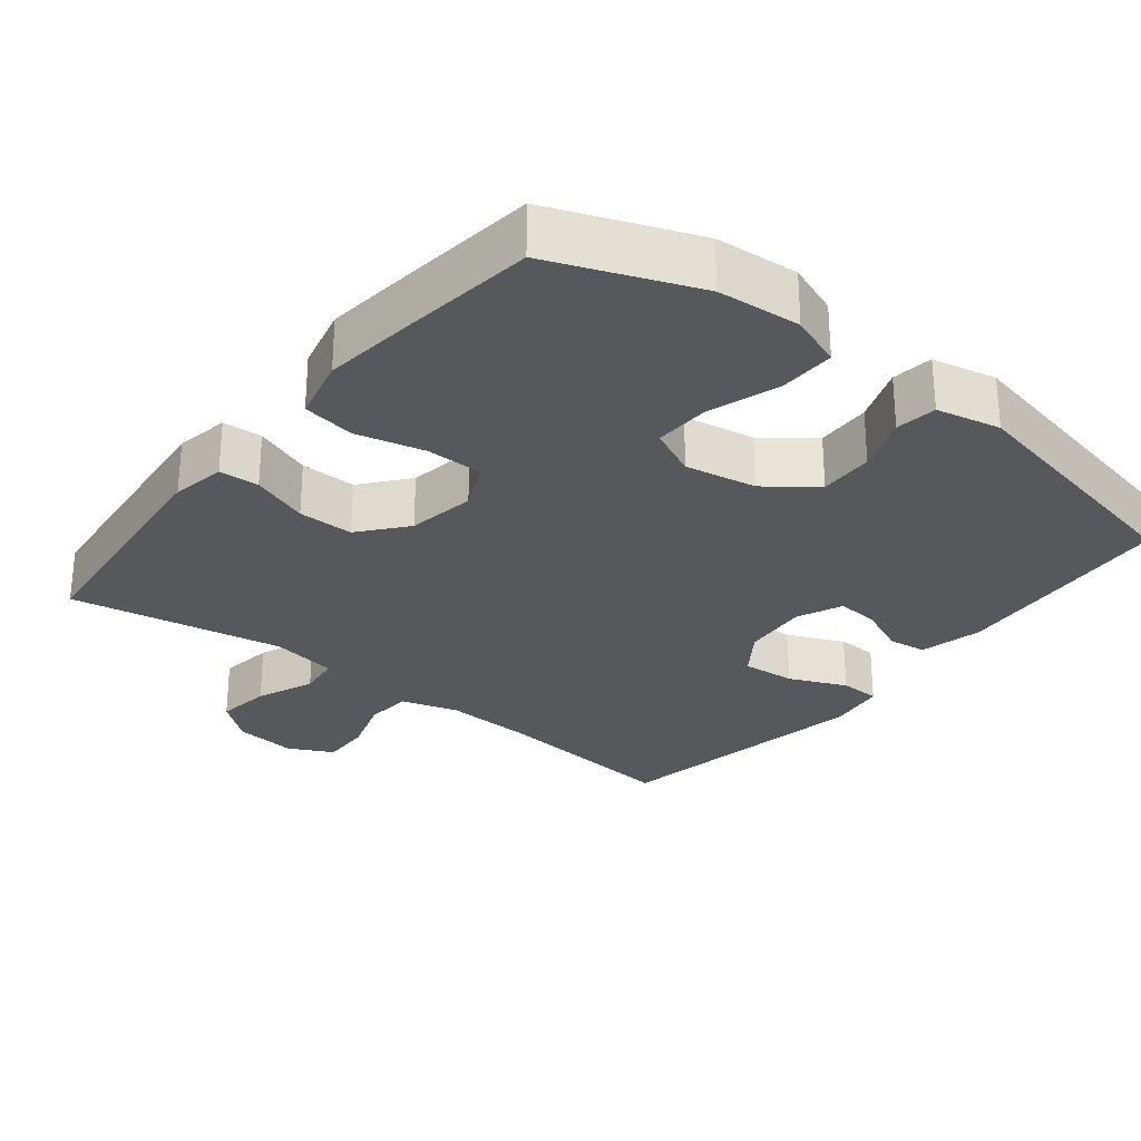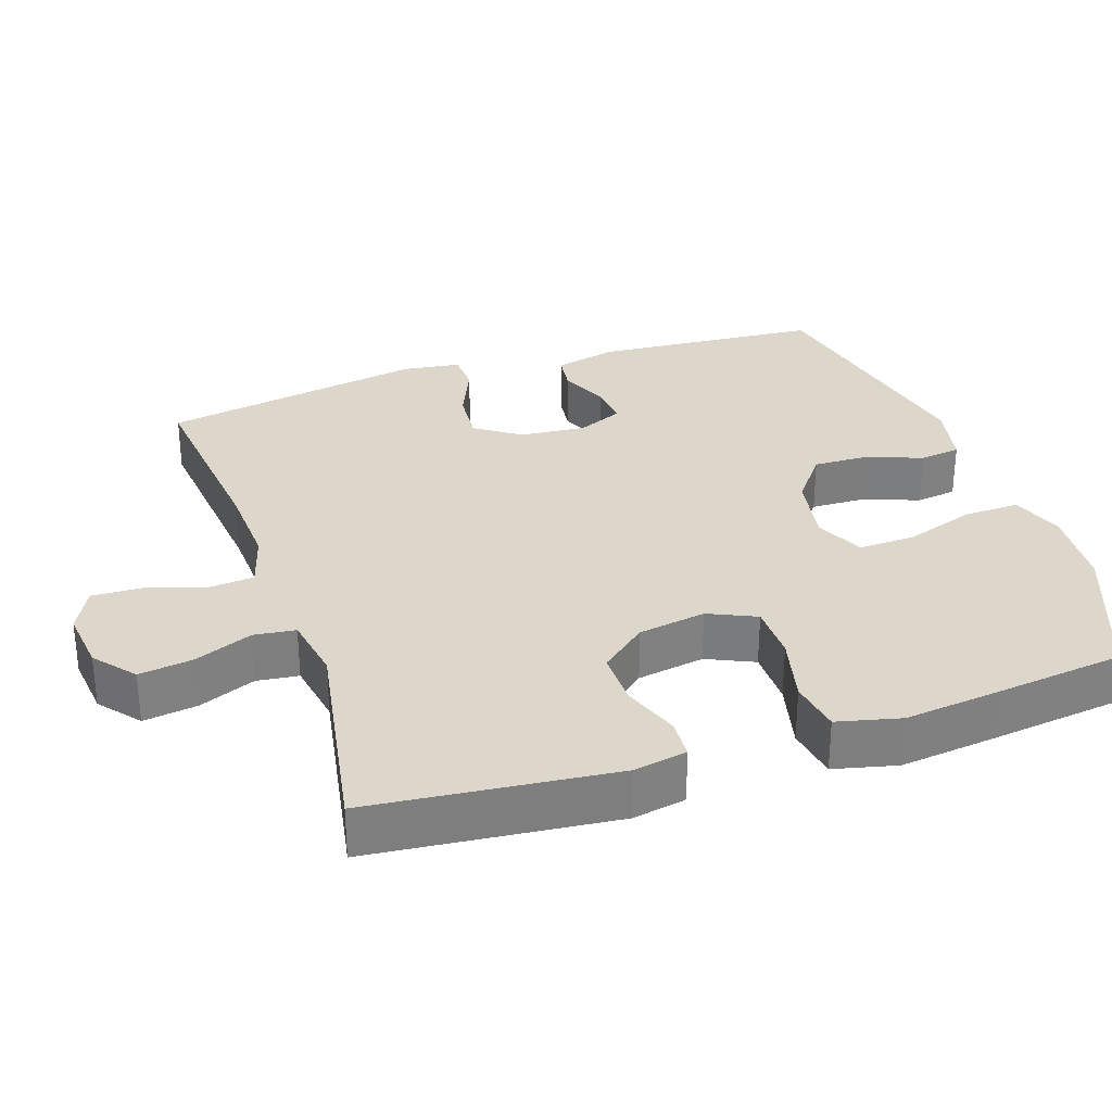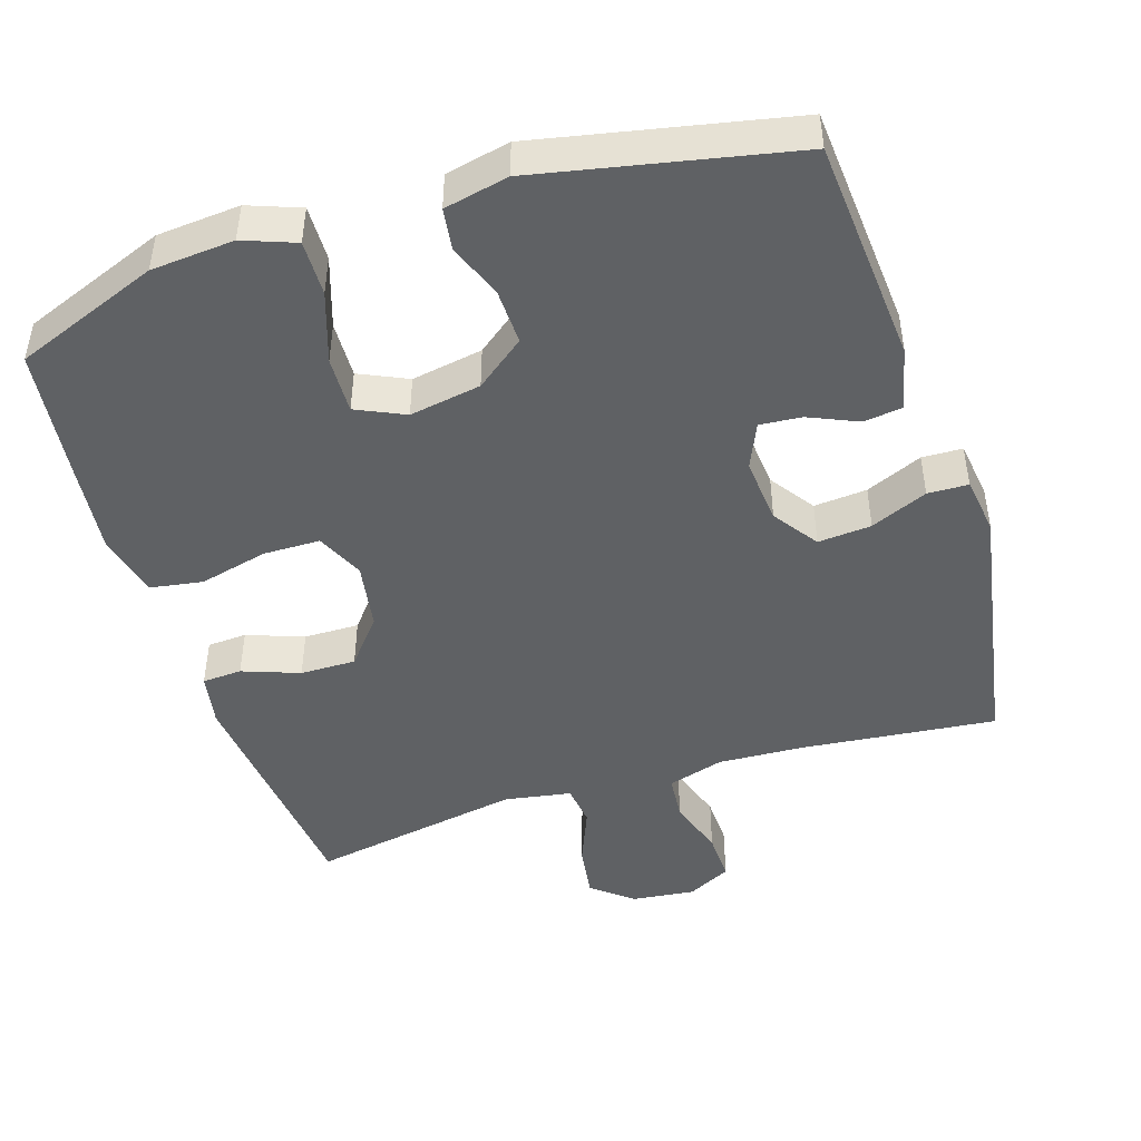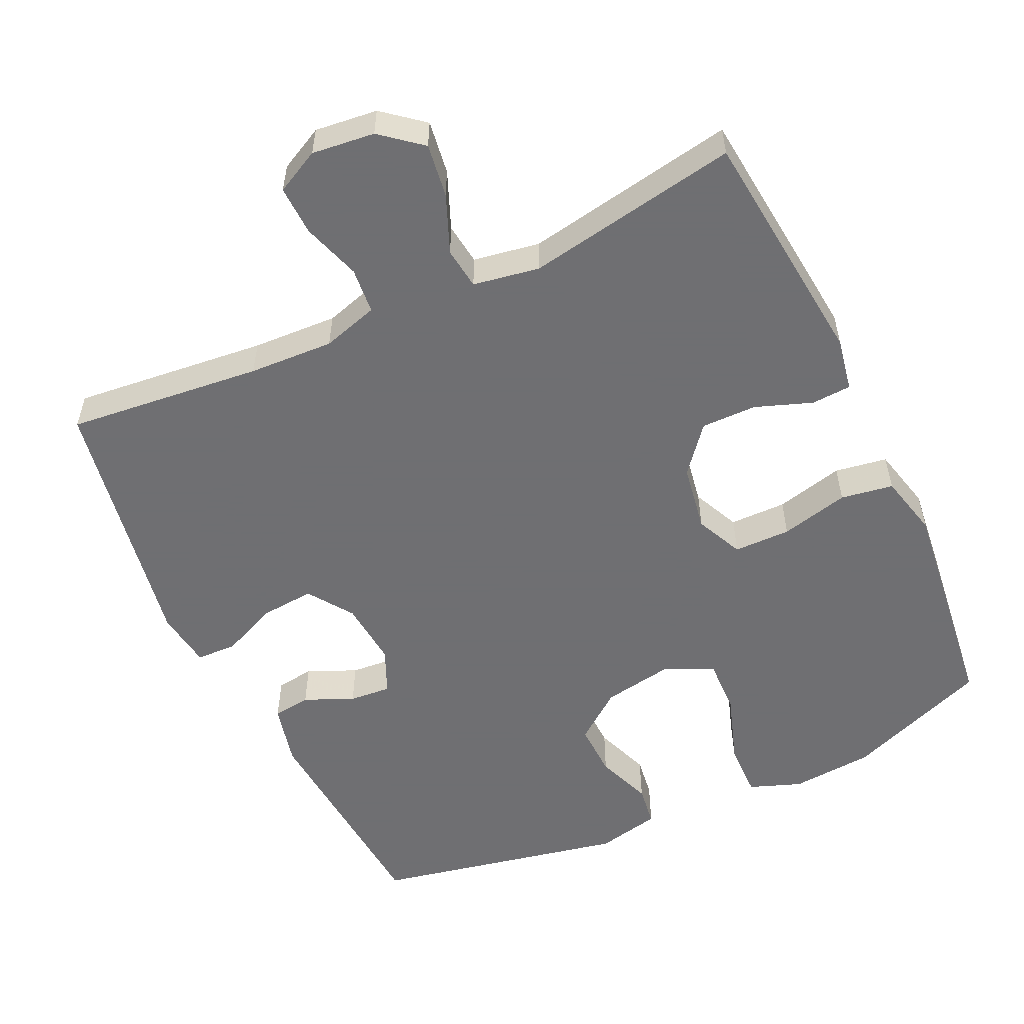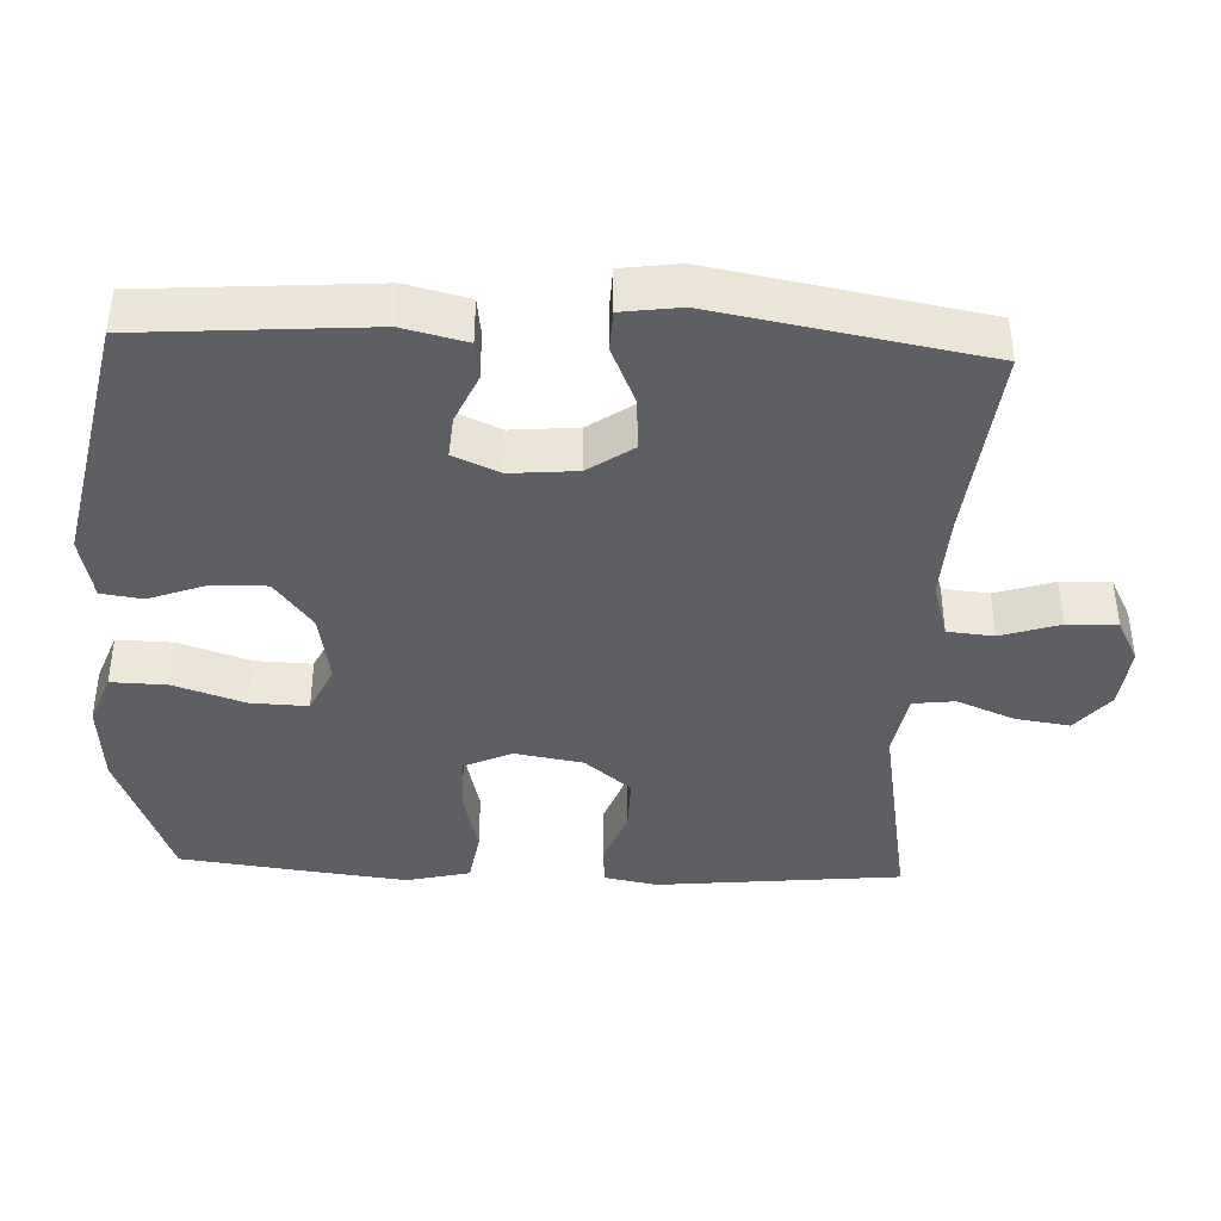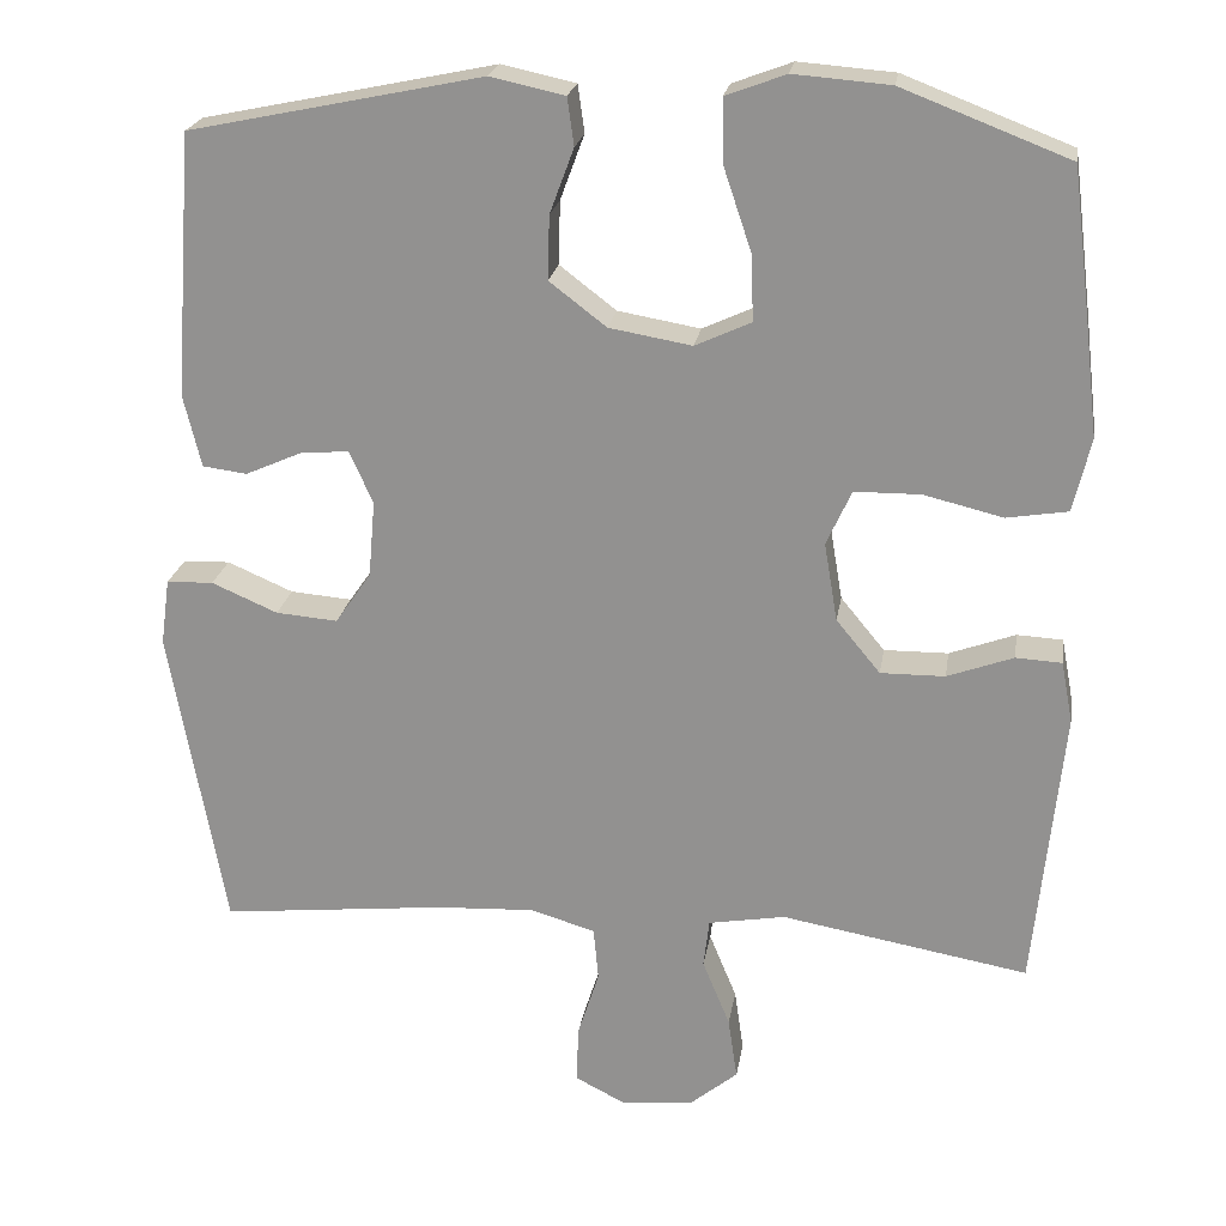
<metadata>
{"format":"obj","ext":"obj","renderer":"f3d","projection":"perspective","resolution":1024,"background":"white","views":[{"elev":-28.1,"azim":-38.4,"up":"+Y"},{"elev":30.8,"azim":-108.5,"up":"+Y"},{"elev":-46.3,"azim":17.8,"up":"+Y"},{"elev":-54.7,"azim":-154.7,"up":"+Y"},{"elev":-40.3,"azim":87.5,"up":"+Y"},{"elev":22.2,"azim":-171.0,"up":"+Z"}]}
</metadata>
<code>
v -0.5 0.07 0.5
v -0.3 0.07 0.577
v -0.185 0.07 0.586
v -0.113 0.07 0.559
v -0.115 0.07 0.482
v -0.148 0.07 0.384
v -0.151 0.07 0.305
v -0.084 0.07 0.274
v 0.015 0.07 0.291
v 0.083 0.07 0.343
v 0.081 0.07 0.419
v 0.052 0.07 0.497
v 0.06 0.07 0.554
v 0.149 0.07 0.573
v 0.5 0.07 0.5
v 0.523 0.07 0.185
v 0.502 0.07 0.098
v 0.449 0.07 0.091
v 0.381 0.07 0.121
v 0.323 0.07 0.126
v 0.295 0.07 0.063
v 0.303 0.07 -0.029
v 0.346 0.07 -0.091
v 0.42 0.07 -0.085
v 0.499 0.07 -0.051
v 0.555 0.07 -0.053
v 0.566 0.07 -0.133
v 0.5 0.07 -0.5
v 0.229 0.07 -0.471
v 0.111 0.07 -0.465
v 0.033 0.07 -0.488
v 0.027 0.07 -0.552
v 0.053 0.07 -0.633
v 0.055 0.07 -0.702
v -0.006 0.07 -0.733
v -0.093 0.07 -0.723
v -0.149 0.07 -0.677
v -0.138 0.07 -0.602
v -0.105 0.07 -0.522
v -0.112 0.07 -0.464
v -0.204 0.07 -0.448
v -0.5 0.07 -0.5
v -0.534 0.07 -0.162
v -0.52 0.07 -0.088
v -0.465 0.07 -0.085
v -0.386 0.07 -0.114
v -0.309 0.07 -0.115
v -0.256 0.07 -0.051
v -0.24 0.07 0.043
v -0.27 0.07 0.109
v -0.349 0.07 0.11
v -0.444 0.07 0.087
v -0.517 0.07 0.099
v -0.538 0.07 0.187
v -0.523 0.07 0.316
v -0.5 0 0.5
v -0.3 0 0.577
v -0.185 0 0.586
v -0.113 0 0.559
v -0.115 0 0.482
v -0.148 0 0.384
v -0.151 0 0.305
v -0.084 0 0.274
v 0.015 0 0.291
v 0.083 0 0.343
v 0.081 0 0.419
v 0.052 0 0.497
v 0.06 0 0.554
v 0.149 0 0.573
v 0.5 0 0.5
v 0.523 0 0.185
v 0.502 0 0.098
v 0.449 0 0.091
v 0.381 0 0.121
v 0.323 0 0.126
v 0.295 0 0.063
v 0.303 0 -0.029
v 0.346 0 -0.091
v 0.42 0 -0.085
v 0.499 0 -0.051
v 0.555 0 -0.053
v 0.566 0 -0.133
v 0.5 0 -0.5
v 0.229 0 -0.471
v 0.111 0 -0.465
v 0.033 0 -0.488
v 0.027 0 -0.552
v 0.053 0 -0.633
v 0.055 0 -0.702
v -0.006 0 -0.733
v -0.093 0 -0.723
v -0.149 0 -0.677
v -0.138 0 -0.602
v -0.105 0 -0.522
v -0.112 0 -0.464
v -0.204 0 -0.448
v -0.5 0 -0.5
v -0.534 0 -0.162
v -0.52 0 -0.088
v -0.465 0 -0.085
v -0.386 0 -0.114
v -0.309 0 -0.115
v -0.256 0 -0.051
v -0.24 0 0.043
v -0.27 0 0.109
v -0.349 0 0.11
v -0.444 0 0.087
v -0.517 0 0.099
v -0.538 0 0.187
v -0.523 0 0.316
f 51 52 53 54
f 50 51 54 55
f 43 44 45 46
f 41 42 43 46
f 40 41 46 47
f 36 37 38 39
f 34 35 36 39
f 32 33 34 39
f 31 32 39 40
f 30 31 40 47
f 26 27 28 29
f 24 25 26 29
f 23 24 29 30
f 22 23 30 47
f 16 17 18 19
f 16 19 20
f 15 16 20
f 14 15 20
f 11 12 13 14
f 10 11 14 20
f 9 10 20 21
f 3 4 5 6
f 3 6 7
f 2 3 7
f 50 55 1 2
f 49 50 2 7
f 48 49 7 8
f 21 22 47 48
f 8 9 21 48
f 109 108 107 106
f 110 109 106 105
f 101 100 99 98
f 101 98 97 96
f 102 101 96 95
f 94 93 92 91
f 94 91 90 89
f 94 89 88 87
f 95 94 87 86
f 102 95 86 85
f 84 83 82 81
f 84 81 80 79
f 85 84 79 78
f 102 85 78 77
f 74 73 72 71
f 75 74 71
f 75 71 70
f 75 70 69
f 69 68 67 66
f 75 69 66 65
f 76 75 65 64
f 61 60 59 58
f 62 61 58
f 62 58 57
f 57 56 110 105
f 62 57 105 104
f 63 62 104 103
f 103 102 77 76
f 103 76 64 63
f 1 56 57 2
f 2 57 58 3
f 3 58 59 4
f 4 59 60 5
f 5 60 61 6
f 6 61 62 7
f 7 62 63 8
f 8 63 64 9
f 9 64 65 10
f 10 65 66 11
f 11 66 67 12
f 12 67 68 13
f 13 68 69 14
f 14 69 70 15
f 15 70 71 16
f 16 71 72 17
f 17 72 73 18
f 18 73 74 19
f 19 74 75 20
f 20 75 76 21
f 21 76 77 22
f 22 77 78 23
f 23 78 79 24
f 24 79 80 25
f 25 80 81 26
f 26 81 82 27
f 27 82 83 28
f 28 83 84 29
f 29 84 85 30
f 30 85 86 31
f 31 86 87 32
f 32 87 88 33
f 33 88 89 34
f 34 89 90 35
f 35 90 91 36
f 36 91 92 37
f 37 92 93 38
f 38 93 94 39
f 39 94 95 40
f 40 95 96 41
f 41 96 97 42
f 42 97 98 43
f 43 98 99 44
f 44 99 100 45
f 45 100 101 46
f 46 101 102 47
f 47 102 103 48
f 48 103 104 49
f 49 104 105 50
f 50 105 106 51
f 51 106 107 52
f 52 107 108 53
f 53 108 109 54
f 54 109 110 55
f 55 110 56 1

</code>
